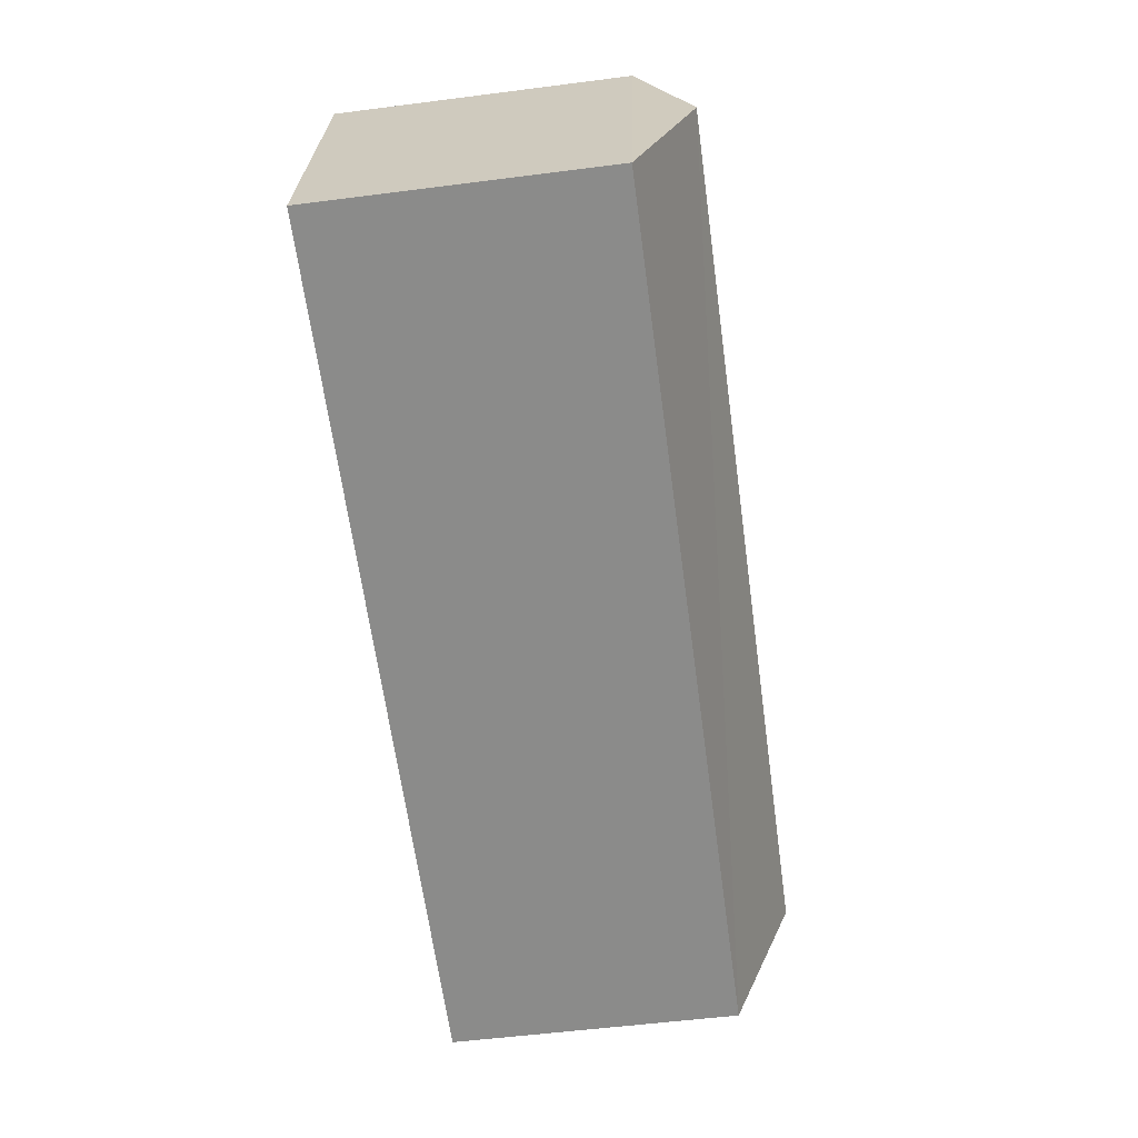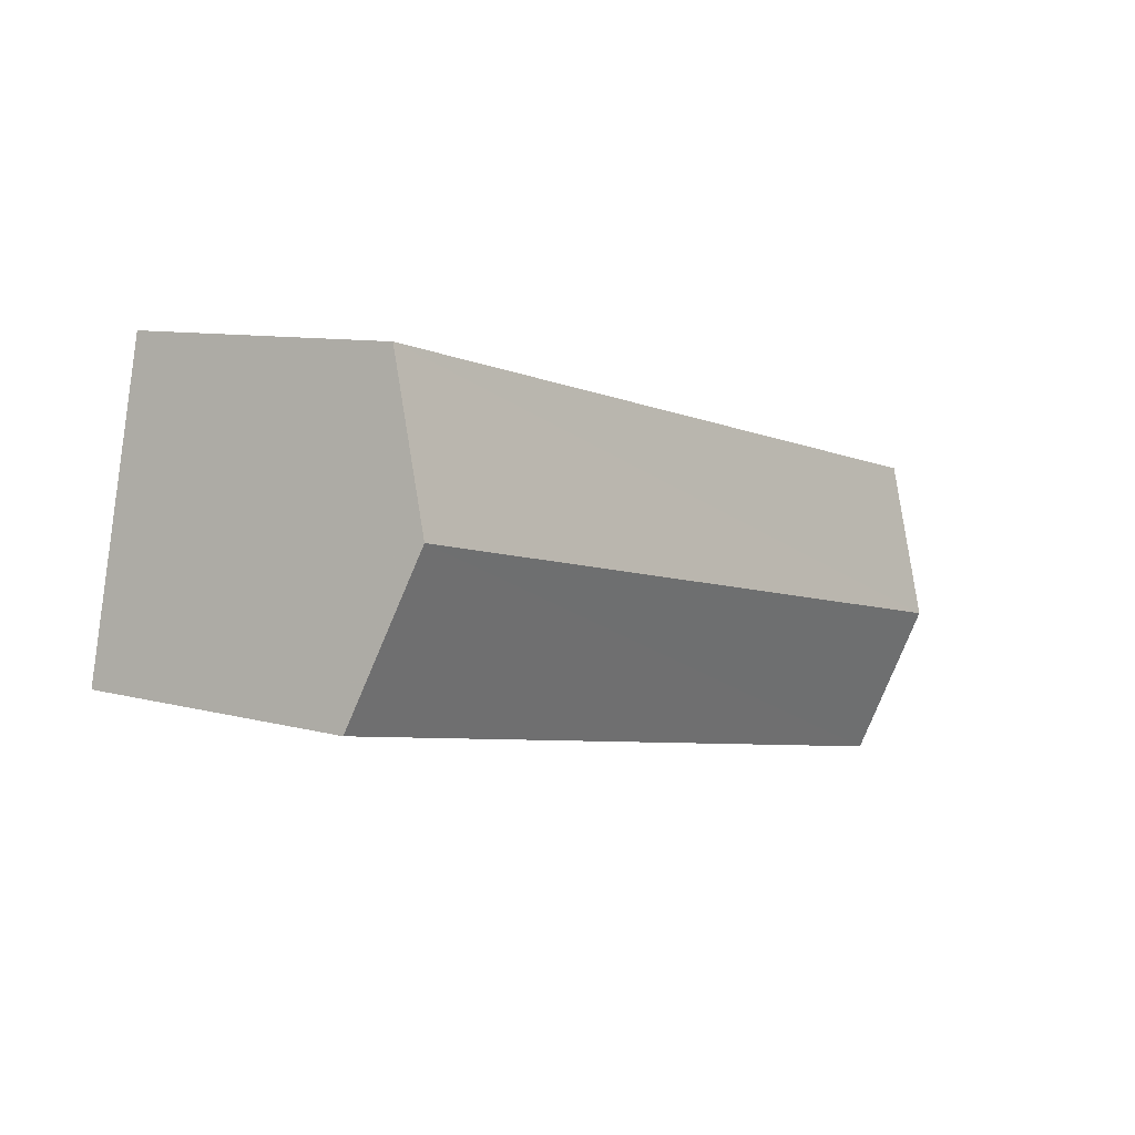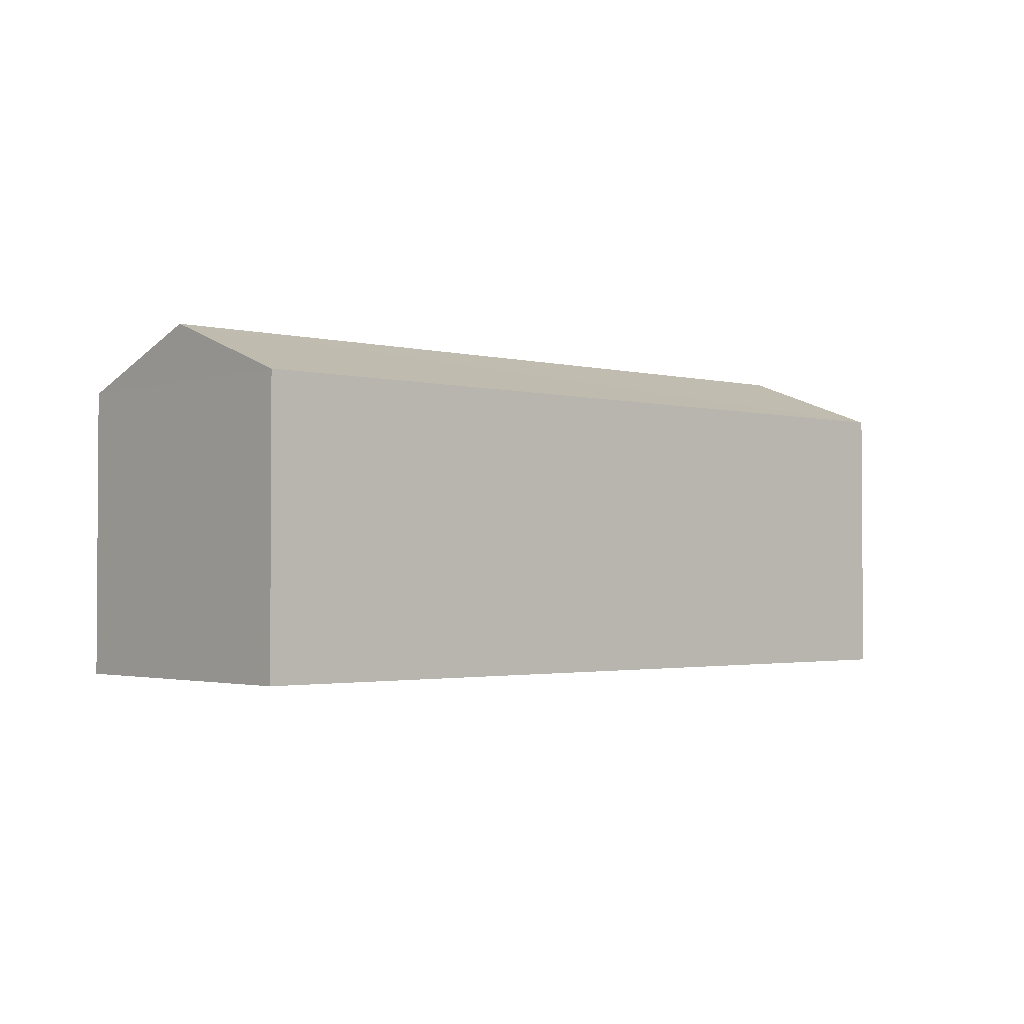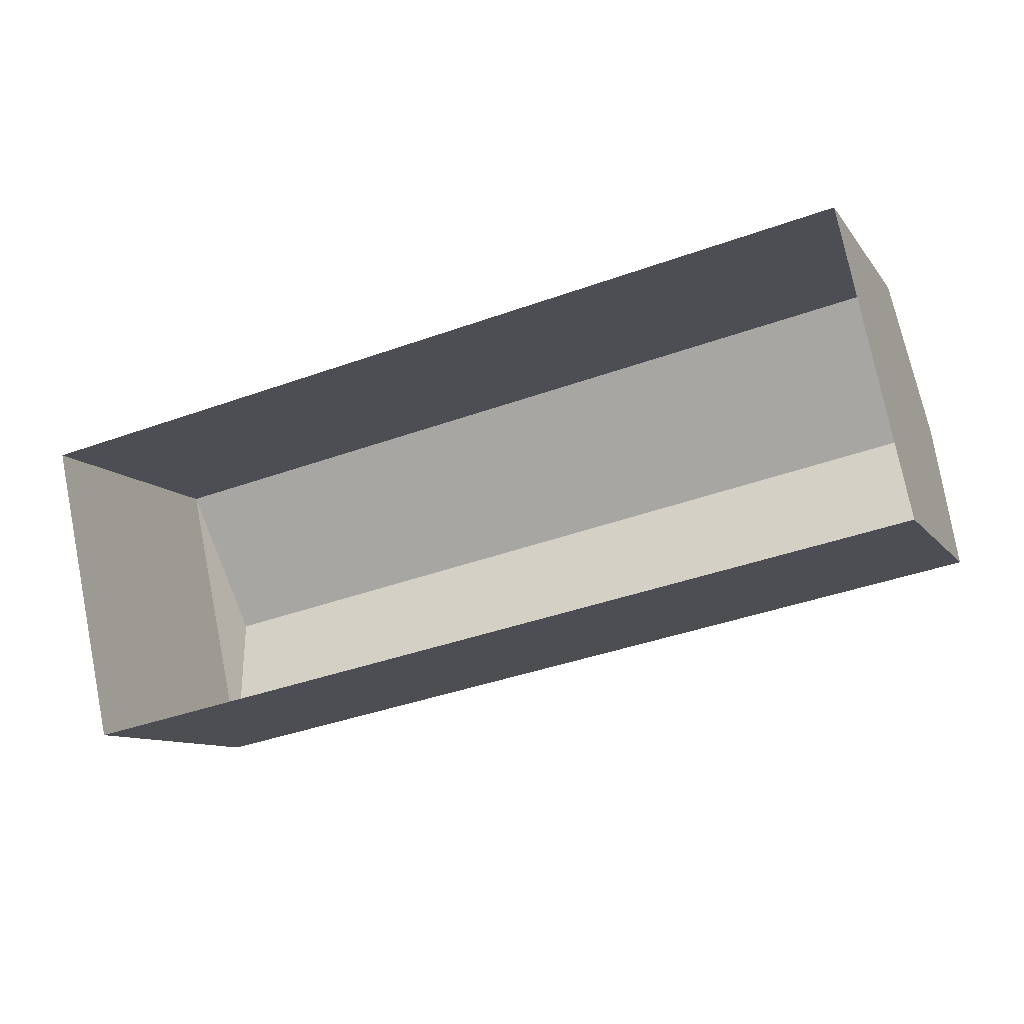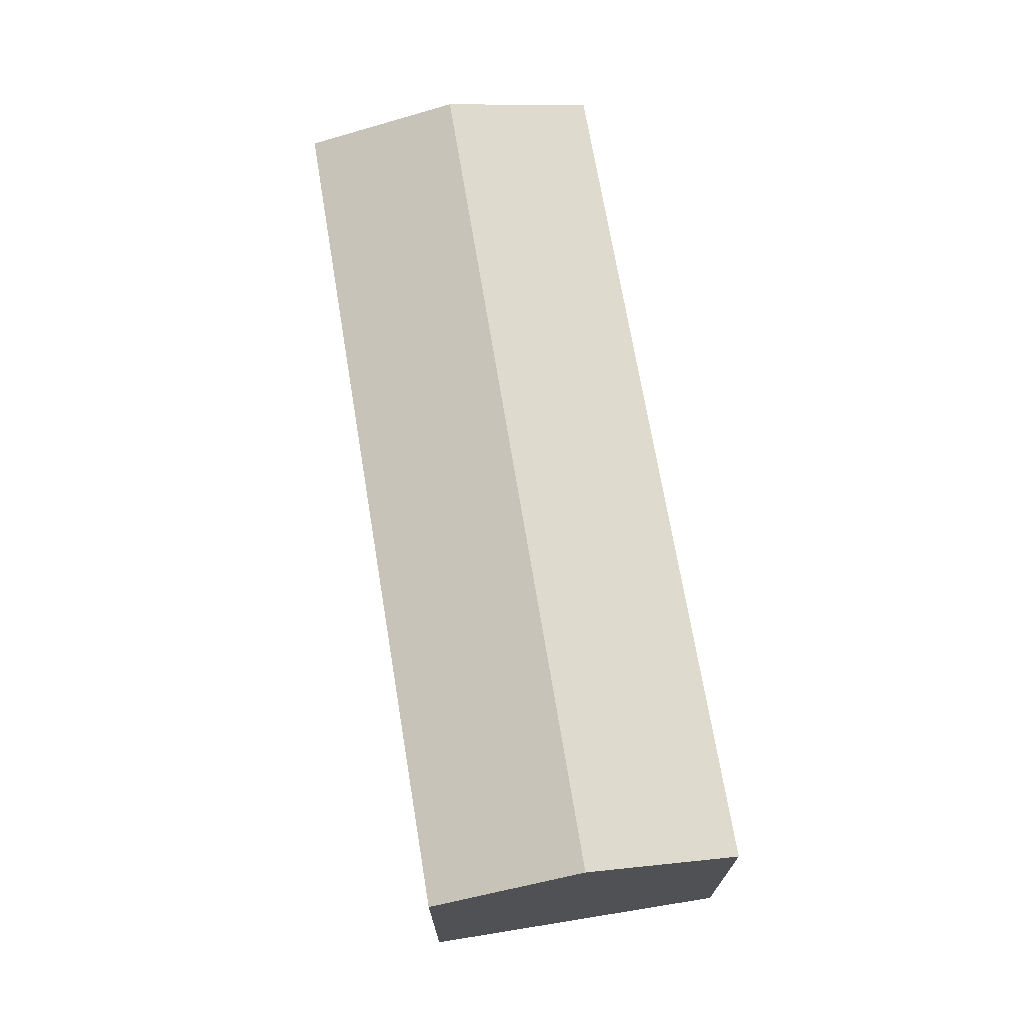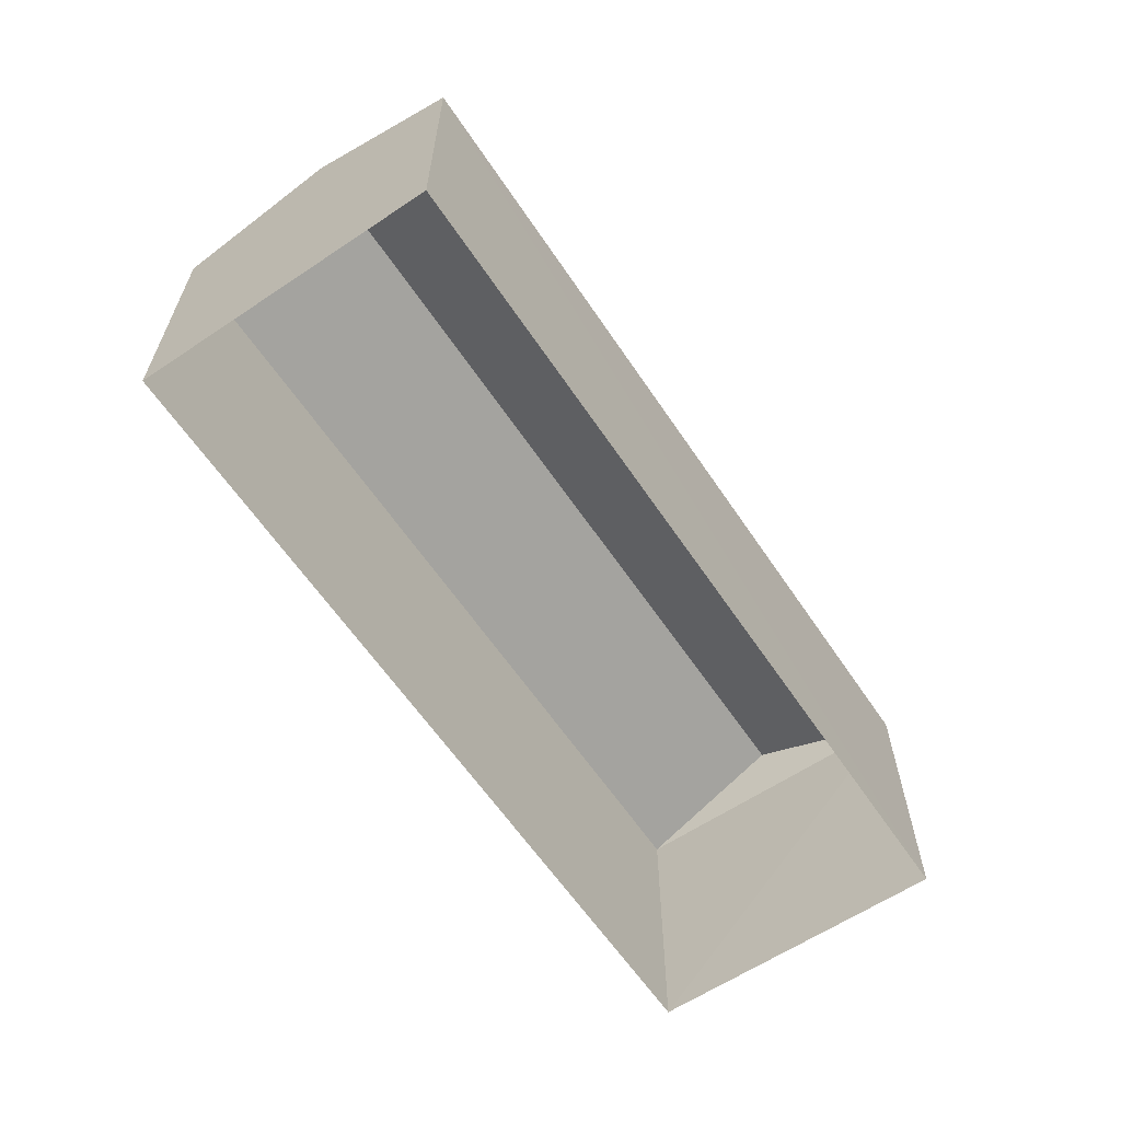
<metadata>
{"format":"obj","ext":"obj","renderer":"f3d","projection":"perspective","resolution":1024,"background":"white","views":[{"elev":-52.2,"azim":-82.1,"up":"+Y"},{"elev":9.1,"azim":-54.1,"up":"+Y"},{"elev":-2.1,"azim":-54.0,"up":"+Z"},{"elev":-9.8,"azim":-159.2,"up":"+Y"},{"elev":70.4,"azim":-111.3,"up":"+Z"},{"elev":-61.9,"azim":-68.0,"up":"+Z"}]}
</metadata>
<code>
v -8.869e+04 -9.979e+04 4.091
v -8.87e+04 -9.978e+04 4.091
v -8.869e+04 -9.979e+04 4.091
v -8.87e+04 -9.979e+04 4.091
v -8.869e+04 -9.979e+04 7.501
v -8.87e+04 -9.979e+04 8.176
v -8.87e+04 -9.979e+04 7.501
v -8.87e+04 -9.978e+04 7.501
v -8.869e+04 -9.979e+04 8.176
v -8.869e+04 -9.979e+04 7.501
f 1 2 3
f 1 4 2
f 5 6 7
f 8 9 10
f 9 6 5
f 9 5 10
f 6 9 8
f 6 8 7
f 5 1 3
f 10 5 3
f 8 2 4
f 7 8 4
f 7 4 1
f 5 7 1
f 10 3 2
f 8 10 2

</code>
